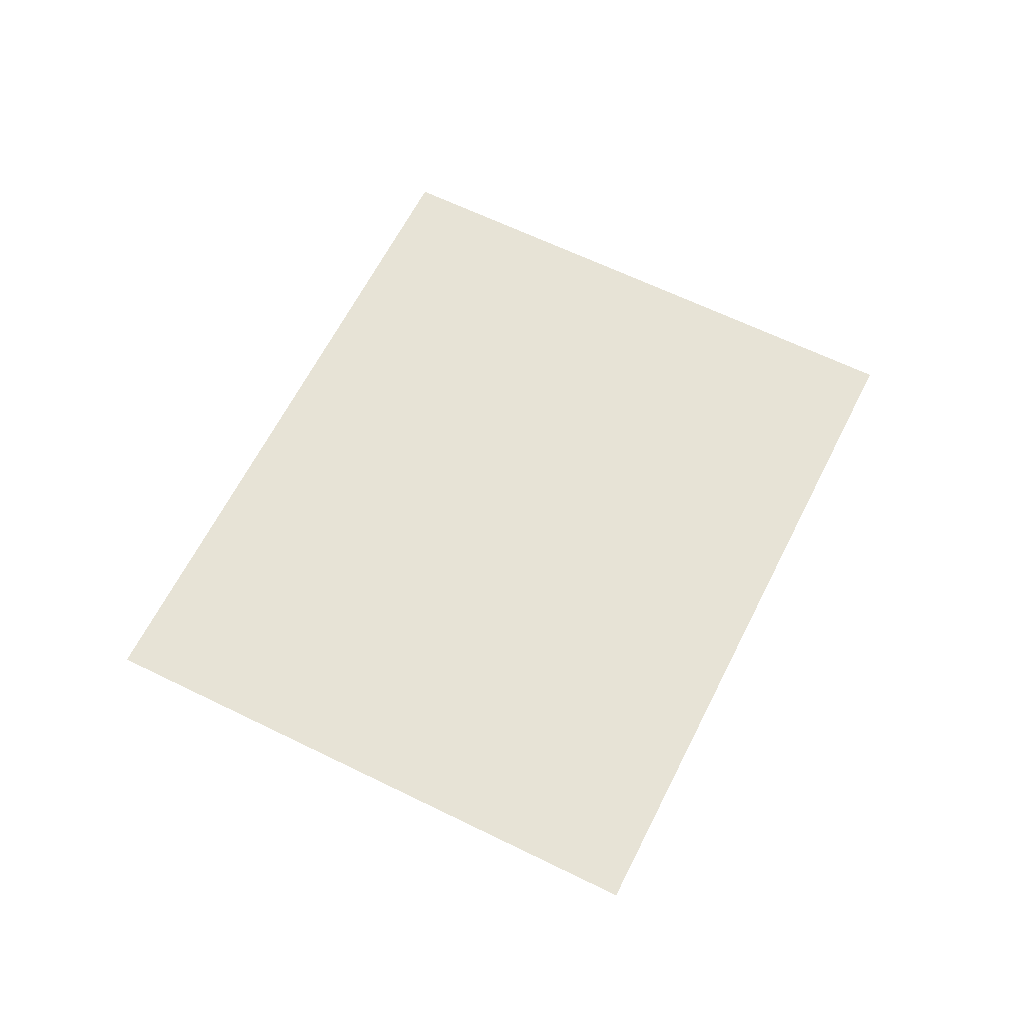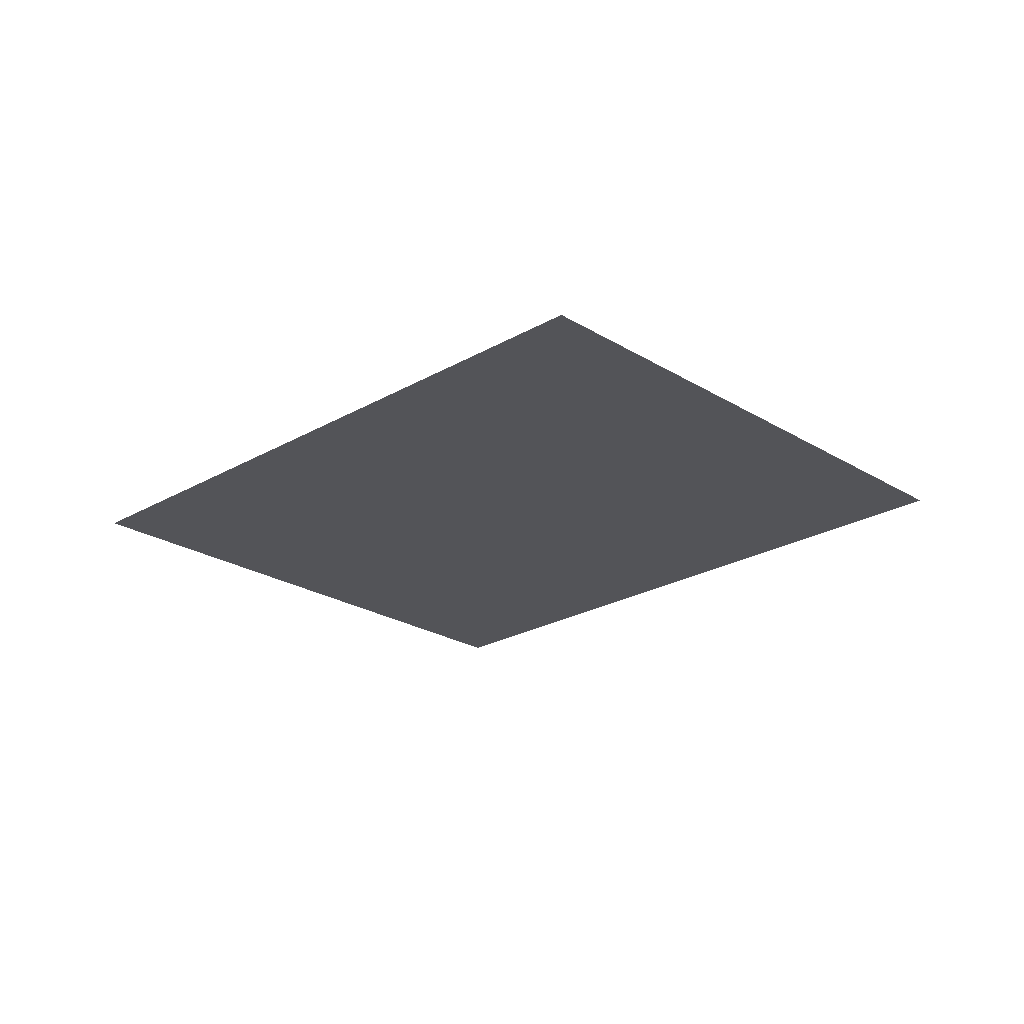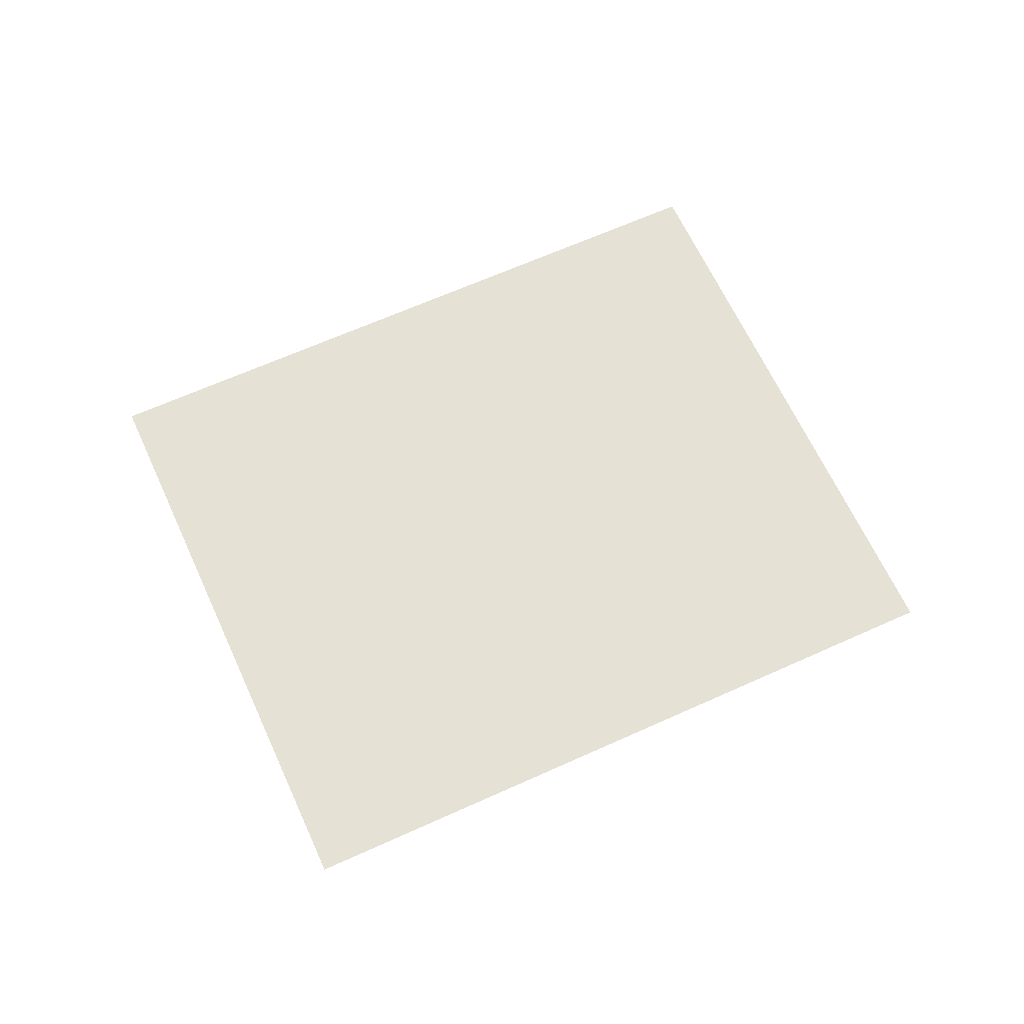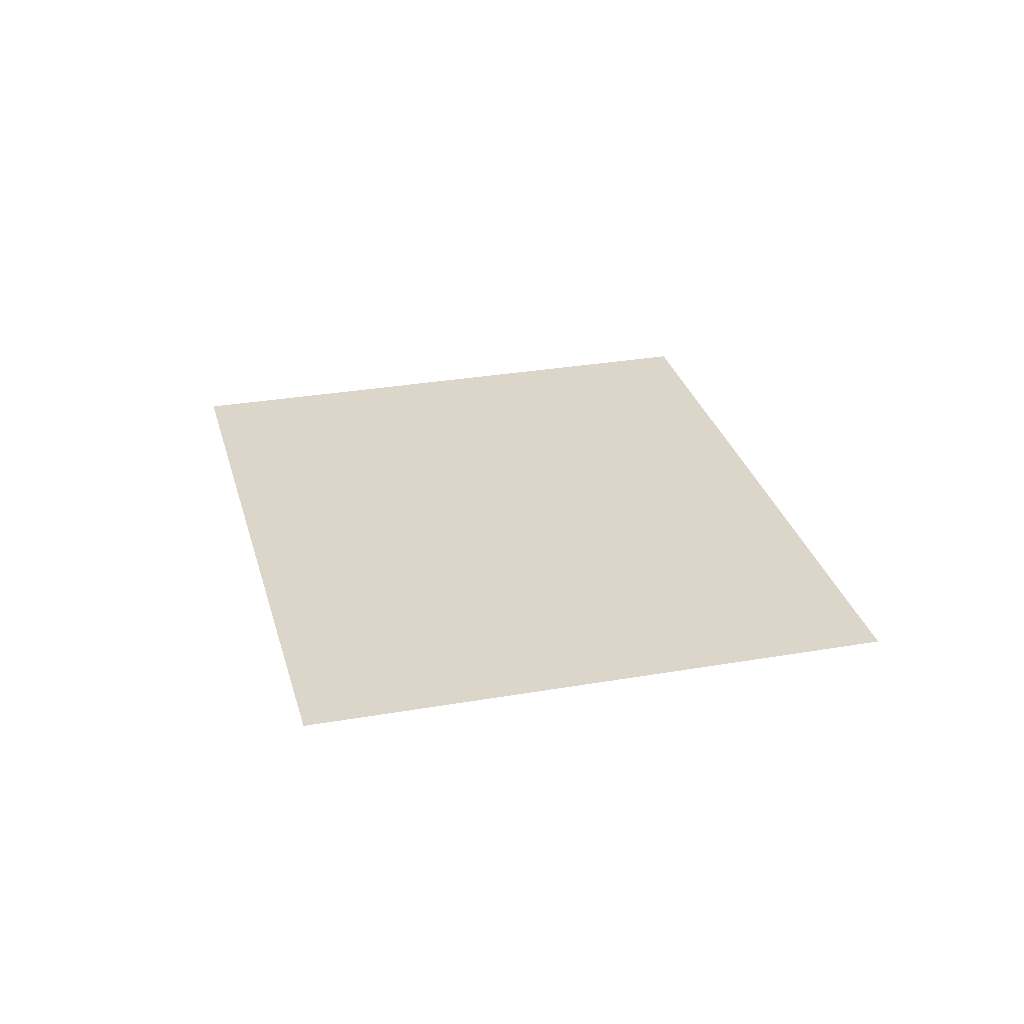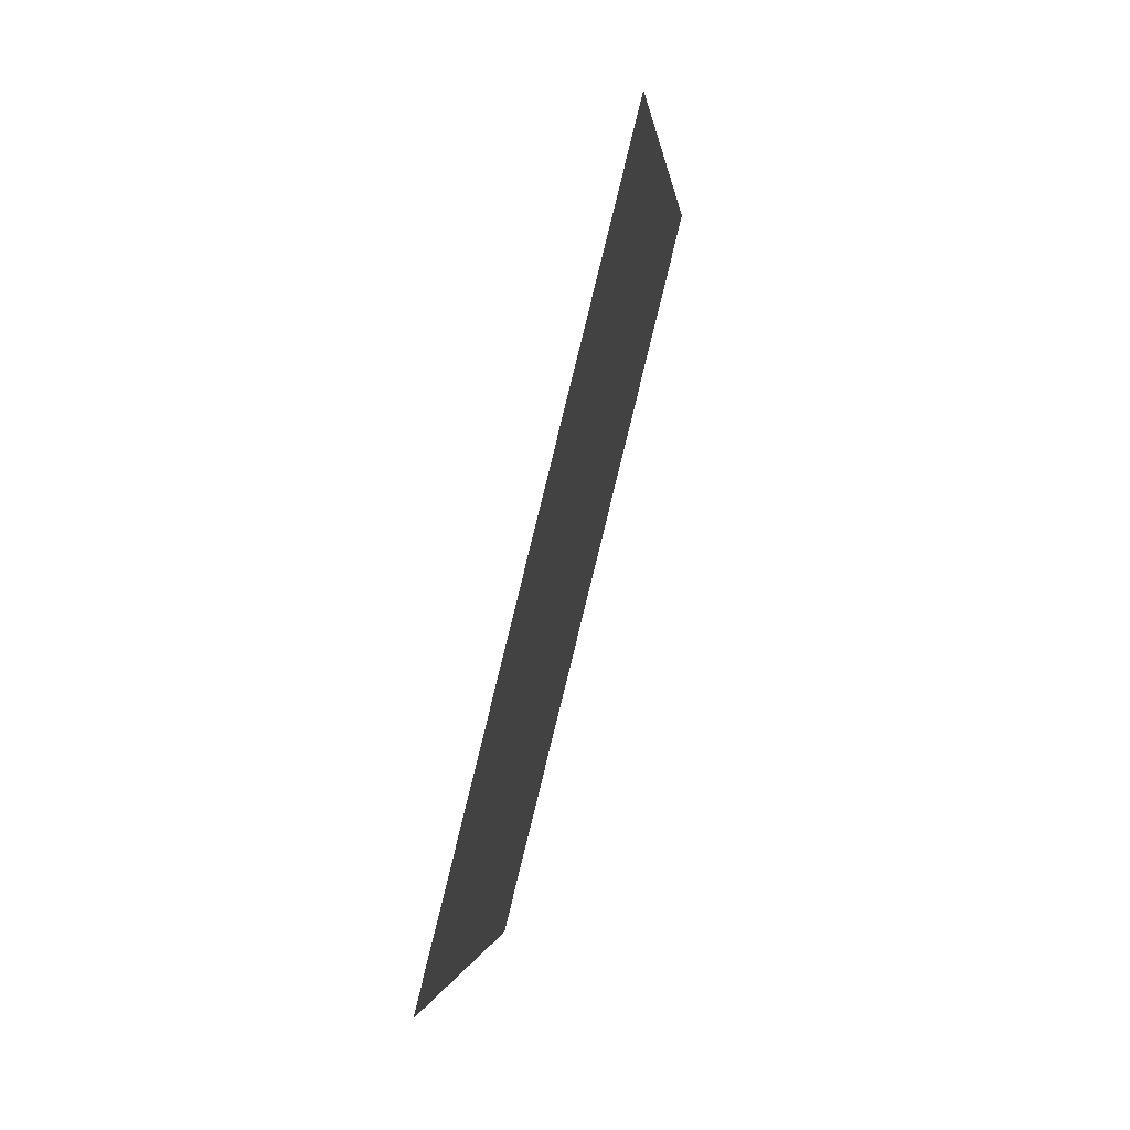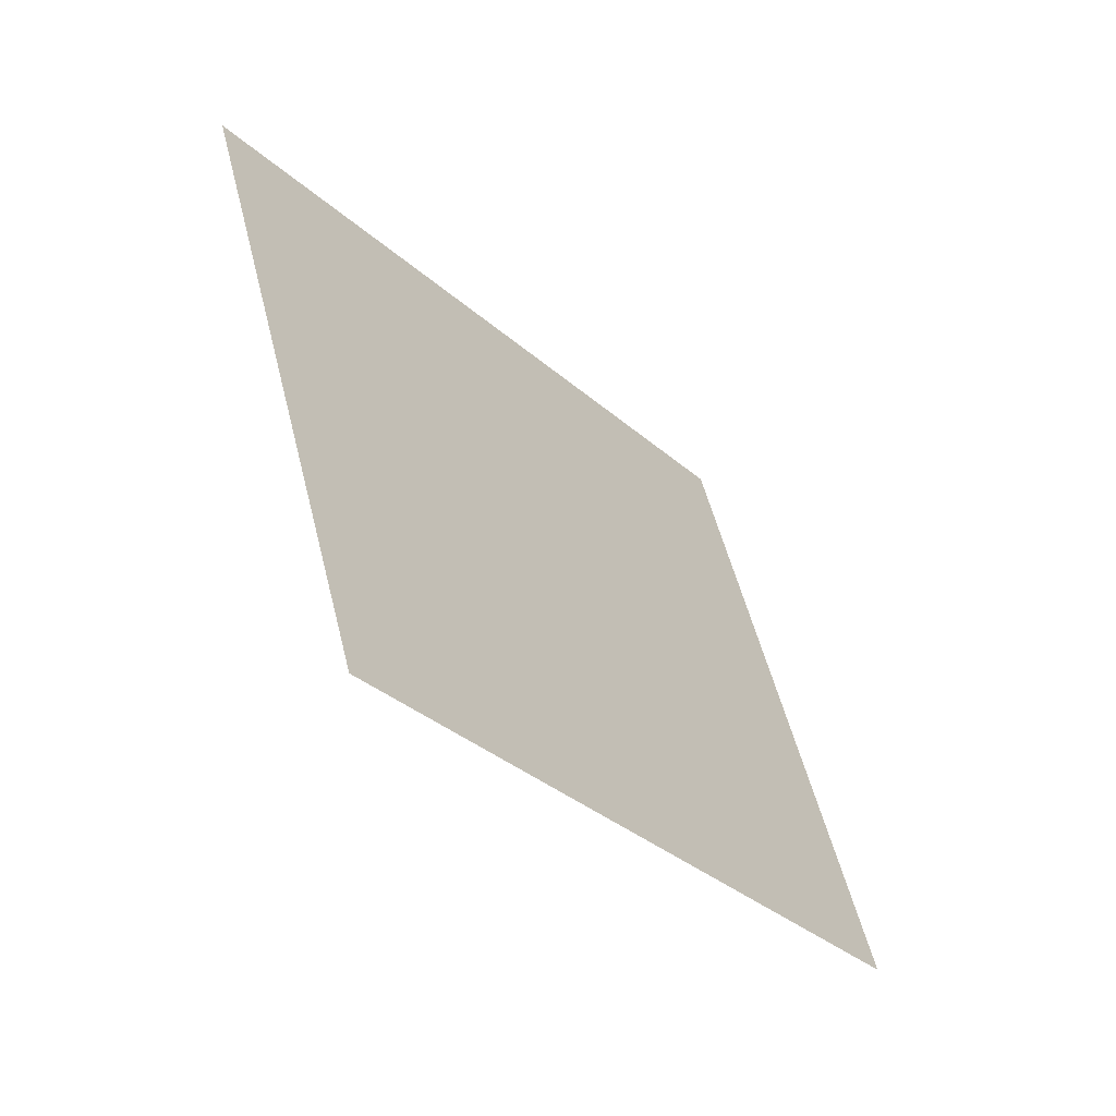
<metadata>
{"format":"obj","ext":"obj","renderer":"f3d","projection":"perspective","resolution":1024,"background":"white","views":[{"elev":62.7,"azim":137.2,"up":"+Y"},{"elev":-23.6,"azim":-115.2,"up":"+Y"},{"elev":64.5,"azim":176.1,"up":"+Y"},{"elev":29.7,"azim":96.3,"up":"+Y"},{"elev":68.4,"azim":104.9,"up":"+Z"},{"elev":-56.3,"azim":130.2,"up":"+Z"}]}
</metadata>
<code>
g Leaf027
v 0.9564 0 0.3382
v 0.4953 0 -0.8853
v -0.9564 -0 -0.3382
v -0.4953 -0 0.8853
f 1 2 3
f 1 3 4

</code>
